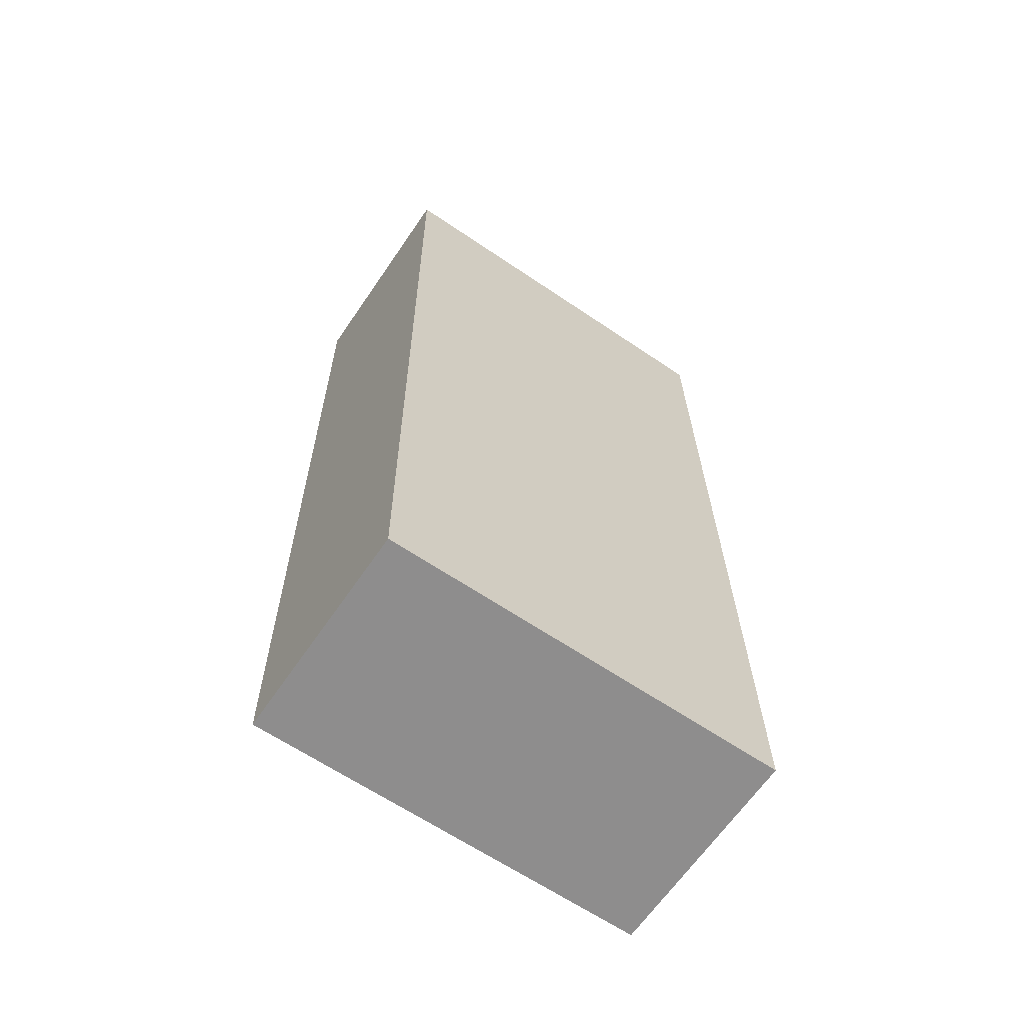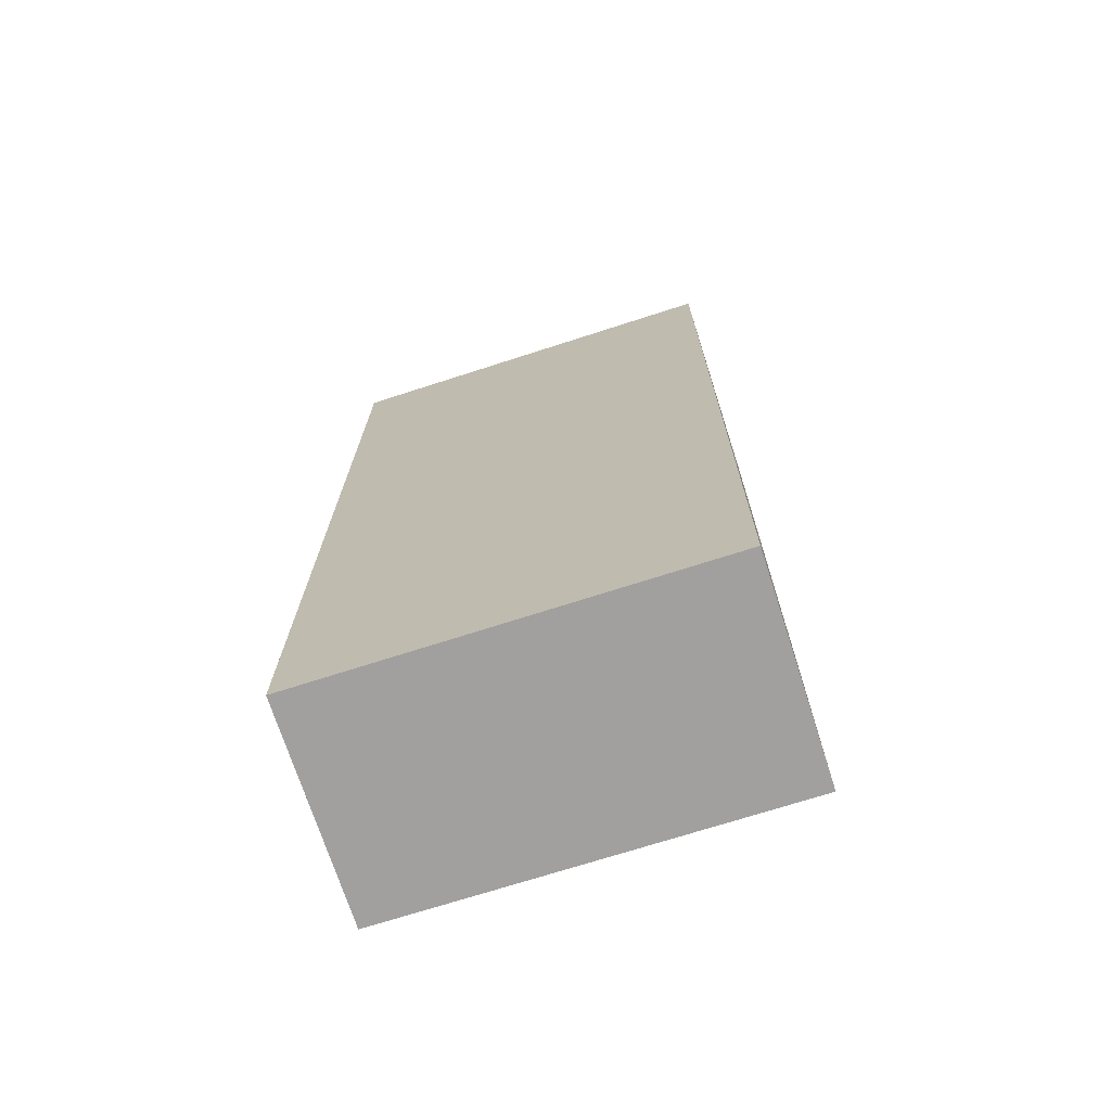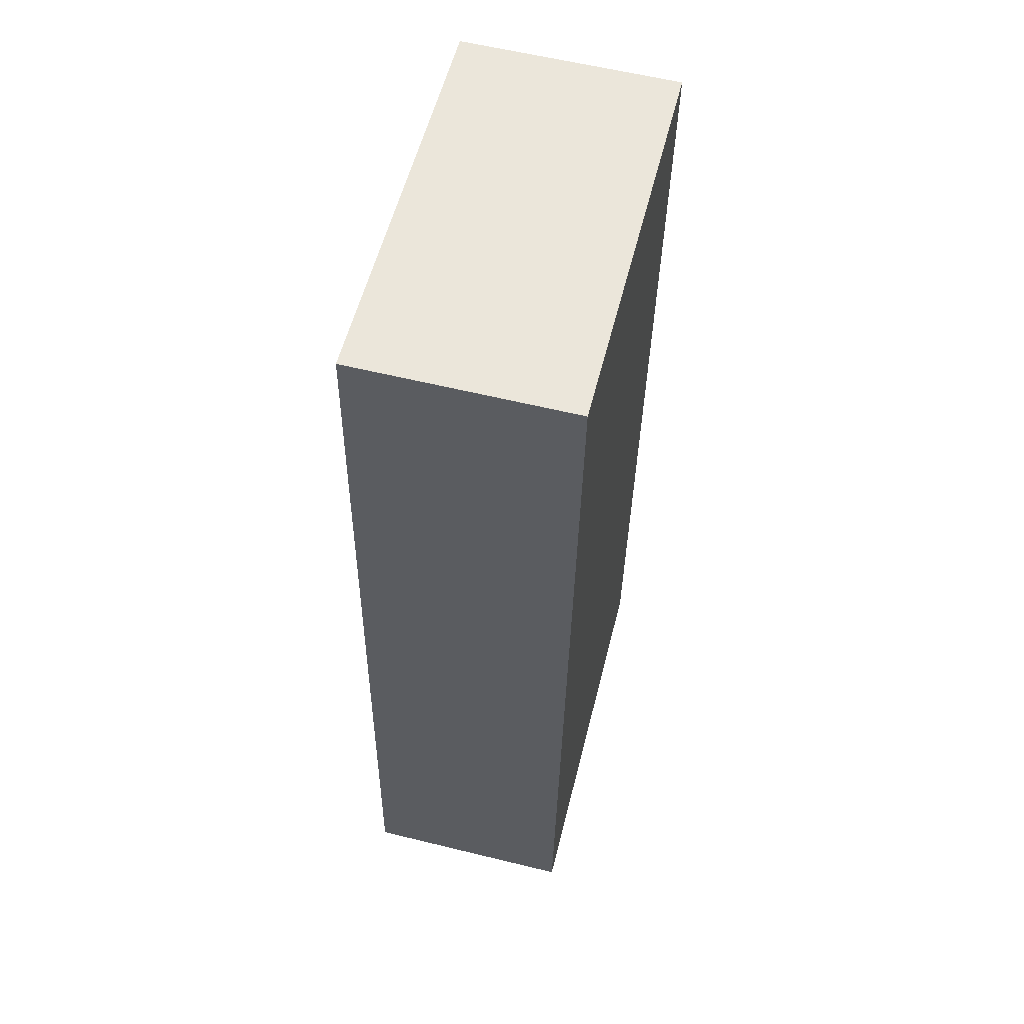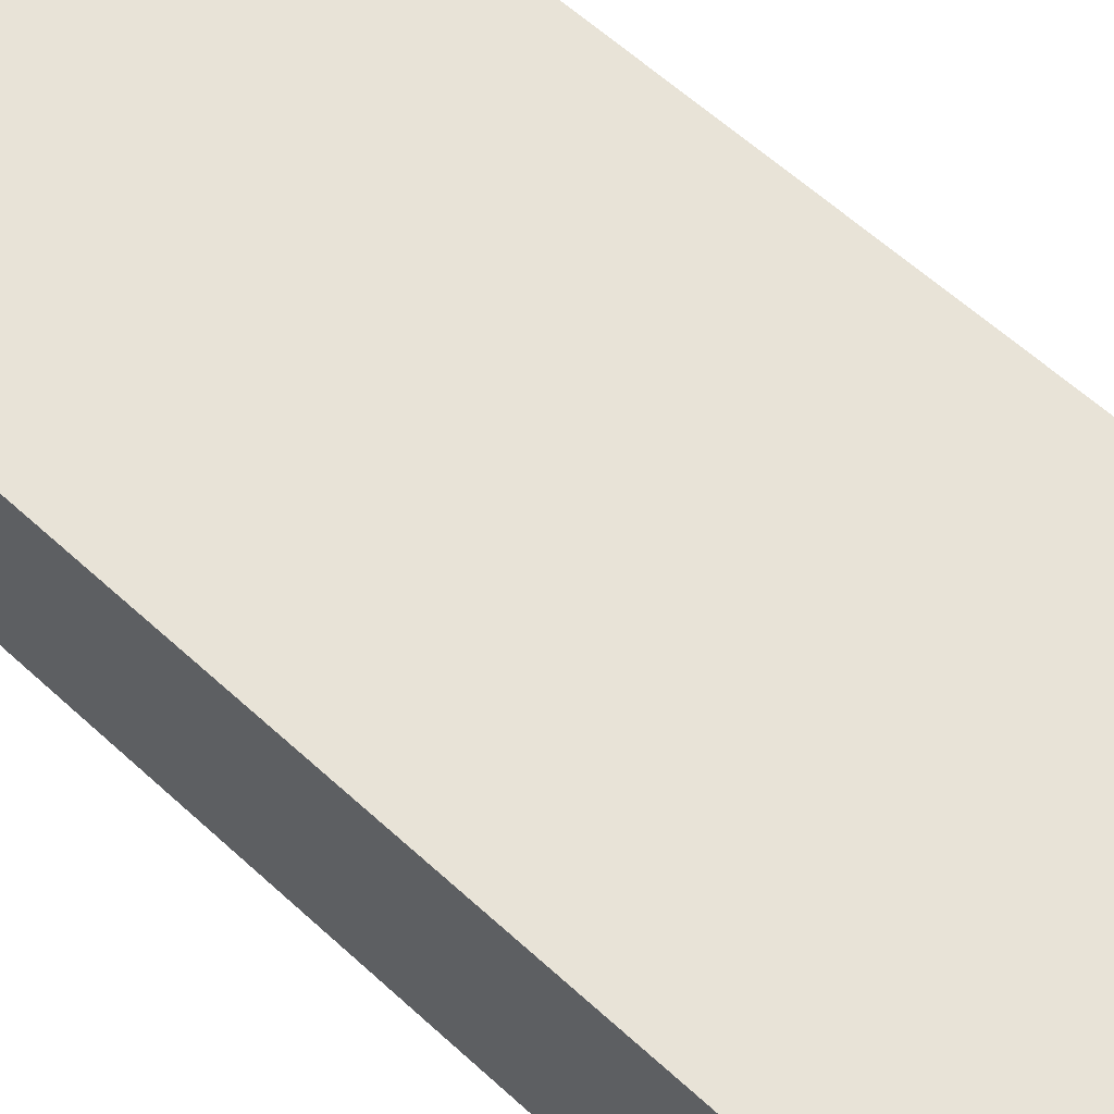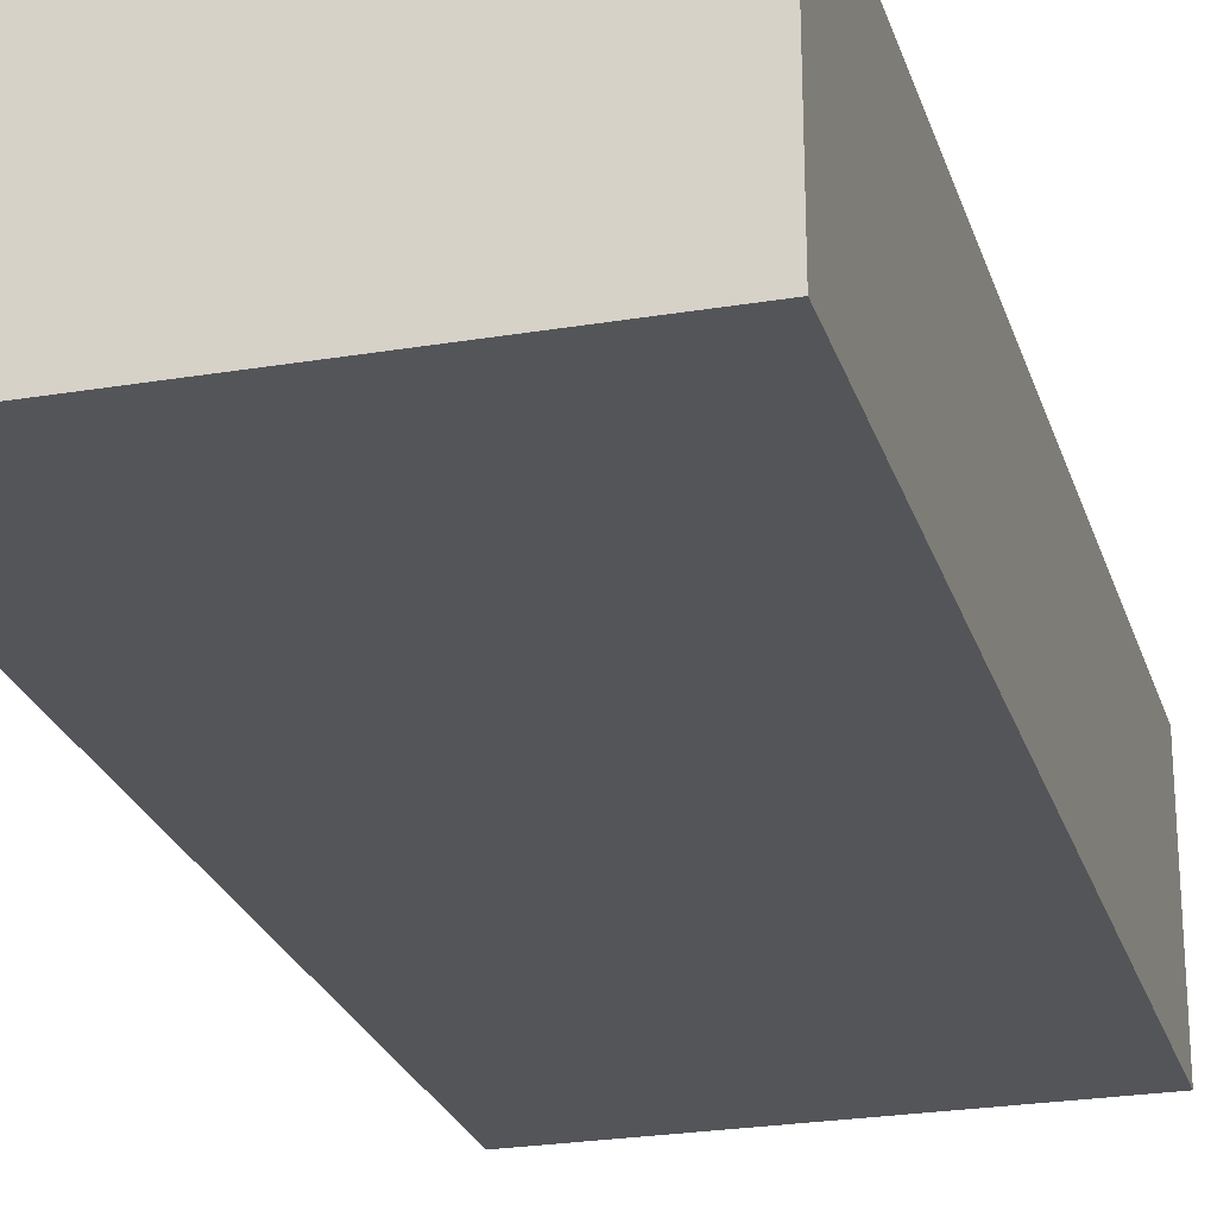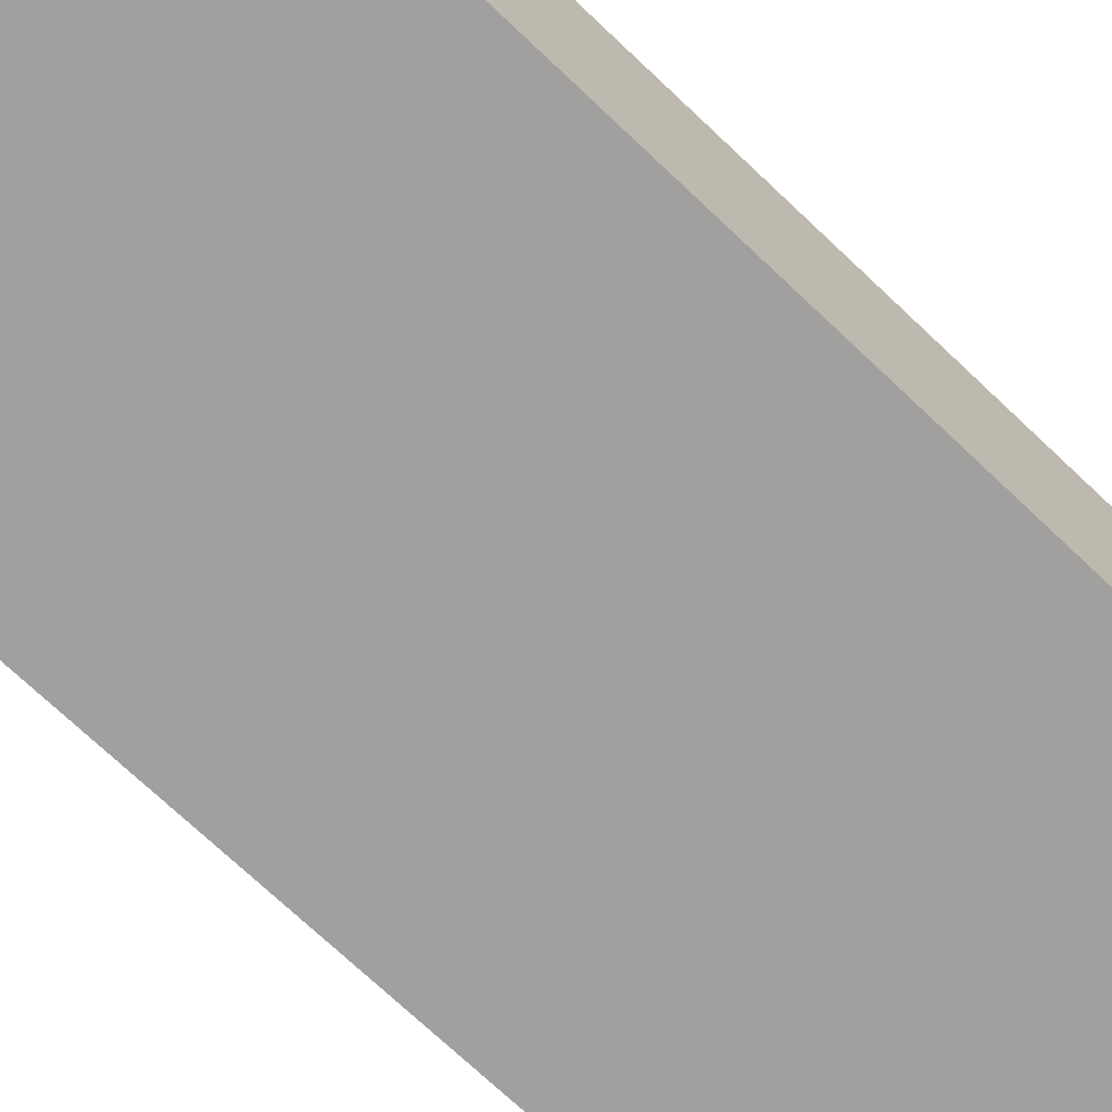
<metadata>
{"format":"obj","ext":"obj","renderer":"f3d","projection":"perspective","resolution":1024,"background":"white","views":[{"elev":-63.8,"azim":145.6,"up":"+Z"},{"elev":-71.0,"azim":-162.1,"up":"+Z"},{"elev":56.1,"azim":-76.0,"up":"+Z"},{"elev":61.8,"azim":133.1,"up":"+Y"},{"elev":-24.9,"azim":15.2,"up":"+Y"},{"elev":-71.4,"azim":-133.4,"up":"+Y"}]}
</metadata>
<code>
g stopa
v 0.1847 -0.01975 0.8222
v 0.1847 -0.007838 -0.04737
v -0.1847 -0.007838 -0.04737
v -0.1847 -0.01975 0.8222
v 0.1847 0.1778 0.8256
v 0.1847 -0.01975 0.8222
v -0.1847 -0.01975 0.8222
v -0.1847 0.1778 0.8256
v -0.1847 0.1778 0.8256
v -0.1847 -0.01975 0.8222
v -0.1847 -0.007838 -0.04737
v -0.1847 0.1897 -0.04399
v -0.1847 0.1897 -0.04399
v -0.1847 -0.007838 -0.04737
v 0.1847 -0.007838 -0.04737
v 0.1847 0.1897 -0.04399
v 0.1847 0.1897 -0.04399
v 0.1847 -0.007838 -0.04737
v 0.1847 -0.01975 0.8222
v 0.1847 0.1778 0.8256
v 0.1847 0.1778 0.8256
v -0.1847 0.1778 0.8256
v -0.1847 0.1897 -0.04399
v 0.1847 0.1897 -0.04399
g stopa_0
f 3 2 1
f 4 3 1
f 7 6 5
f 8 7 5
f 11 10 9
f 12 11 9
f 15 14 13
f 16 15 13
f 19 18 17
f 20 19 17
f 23 22 21
f 24 23 21

</code>
